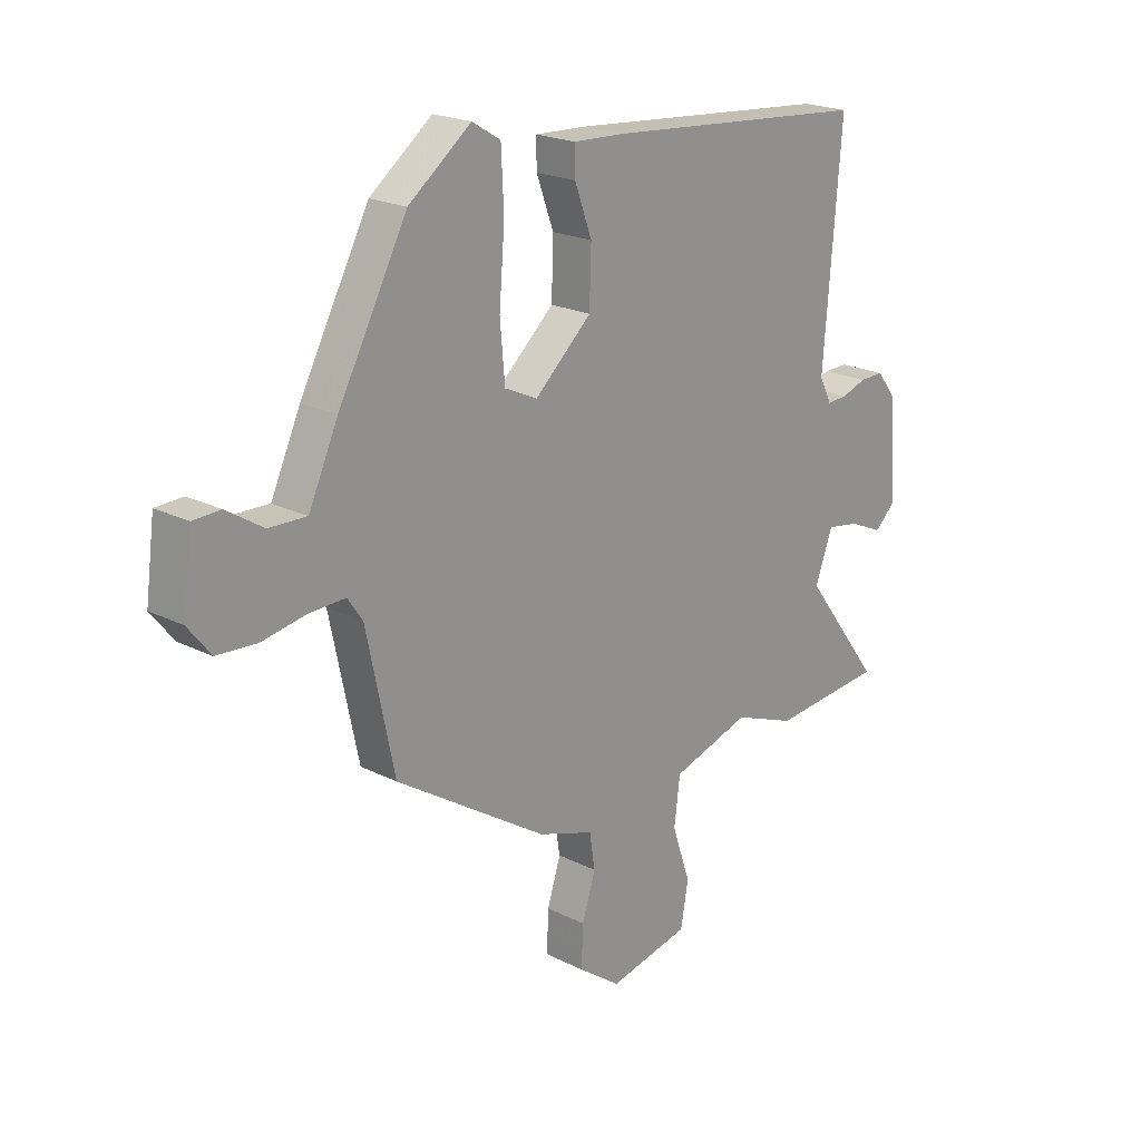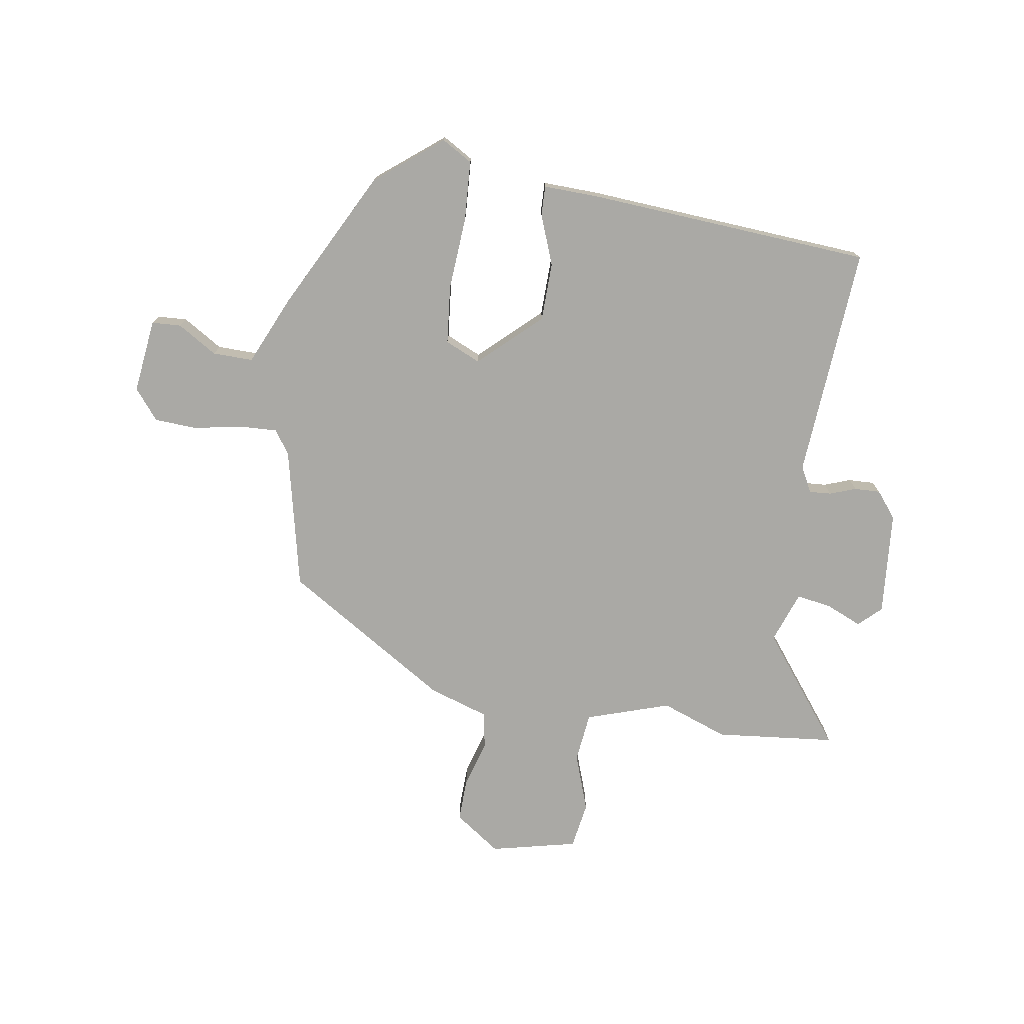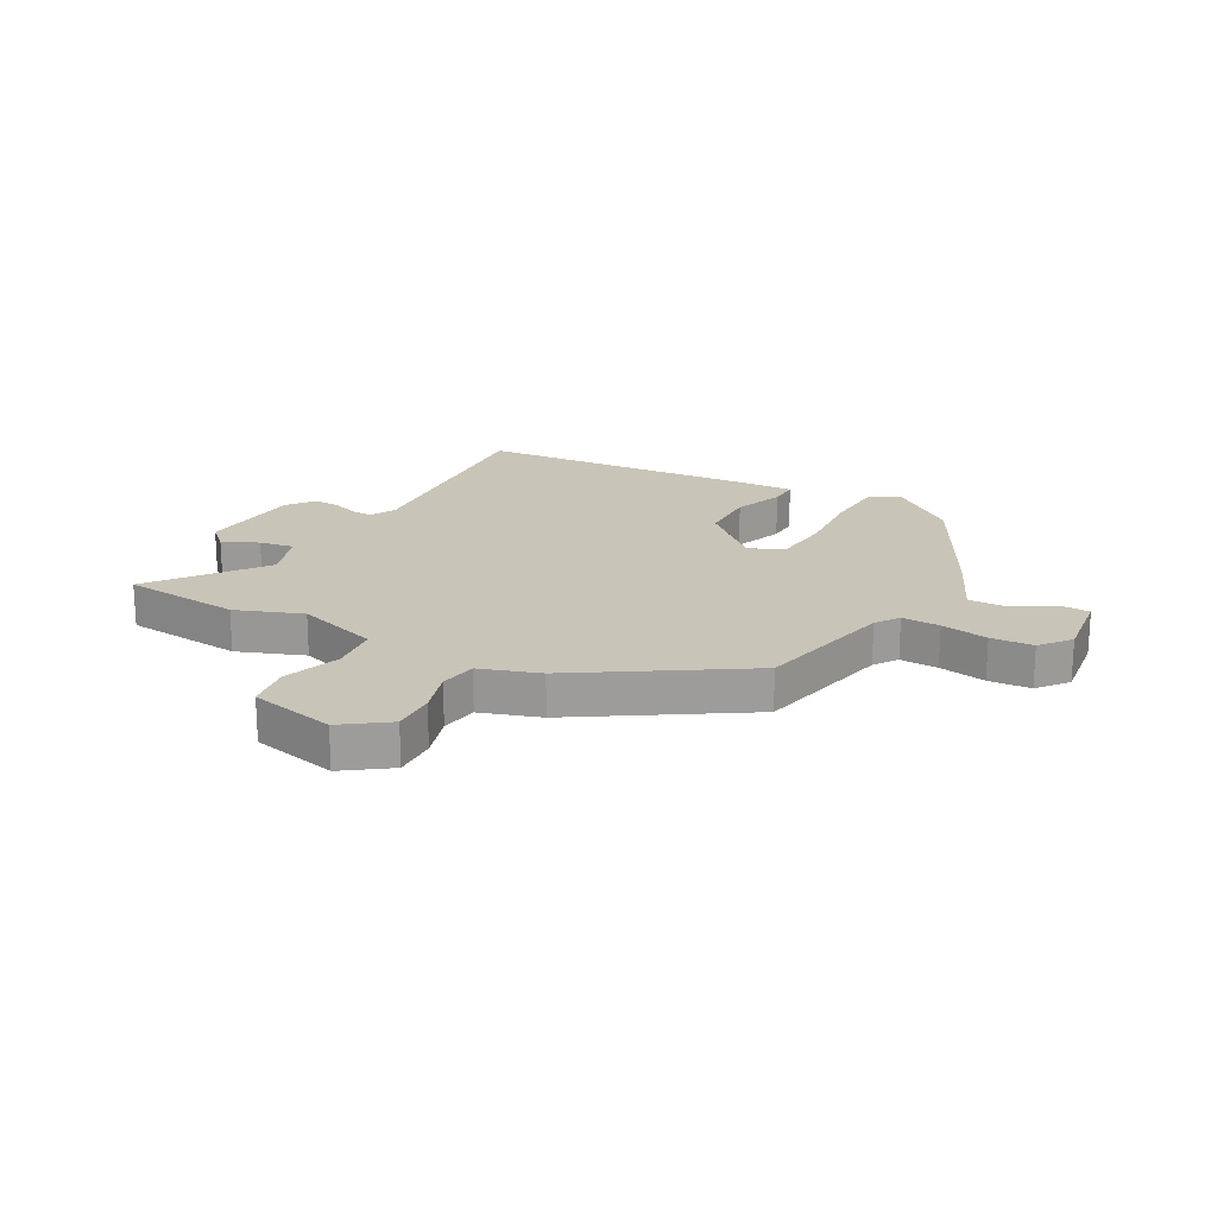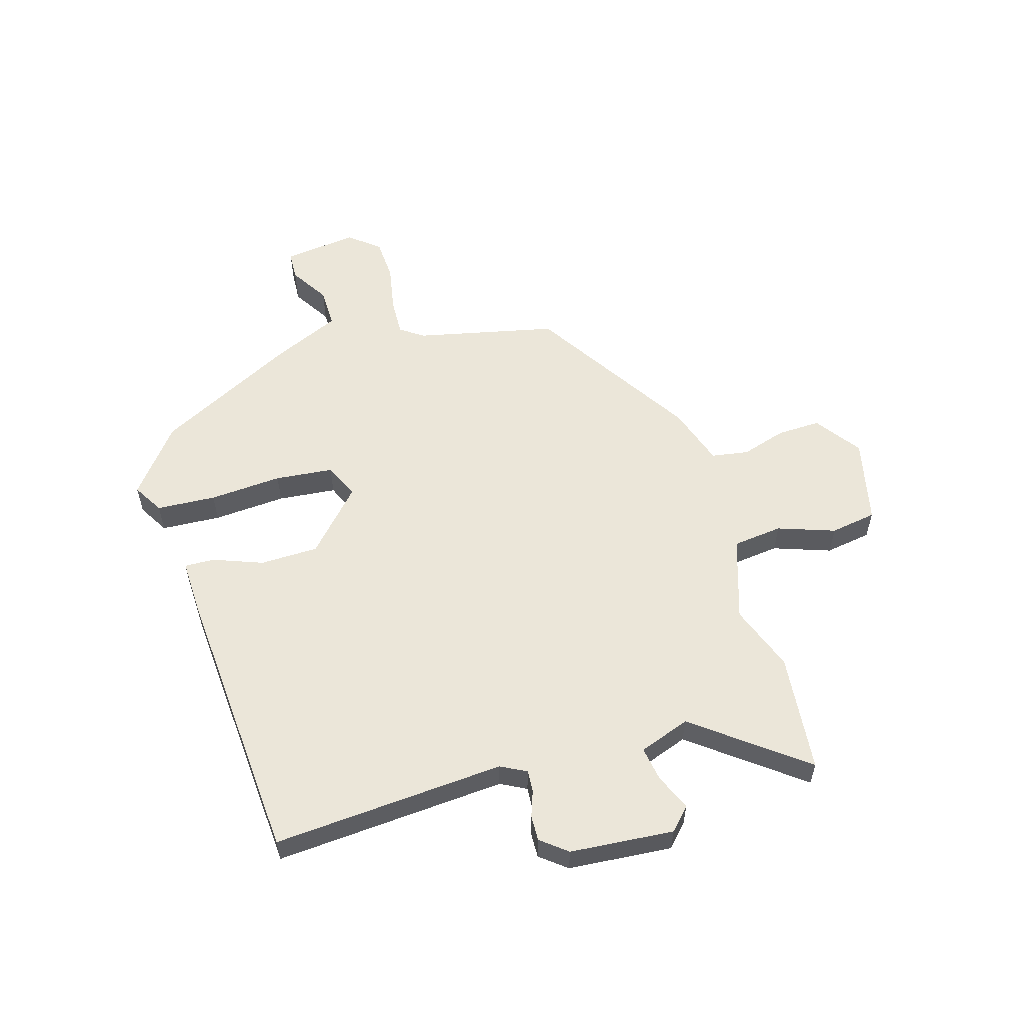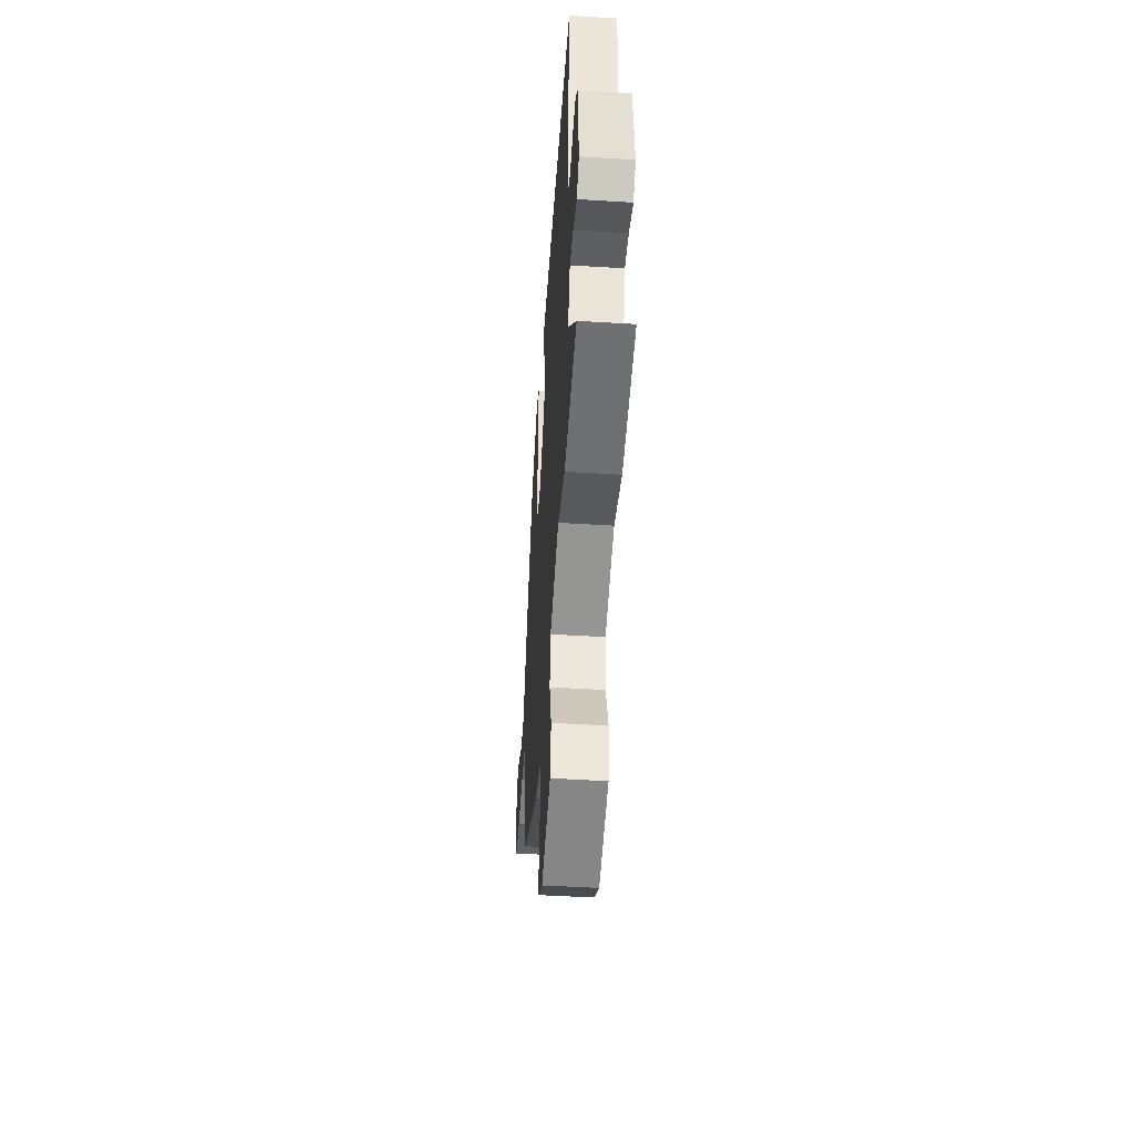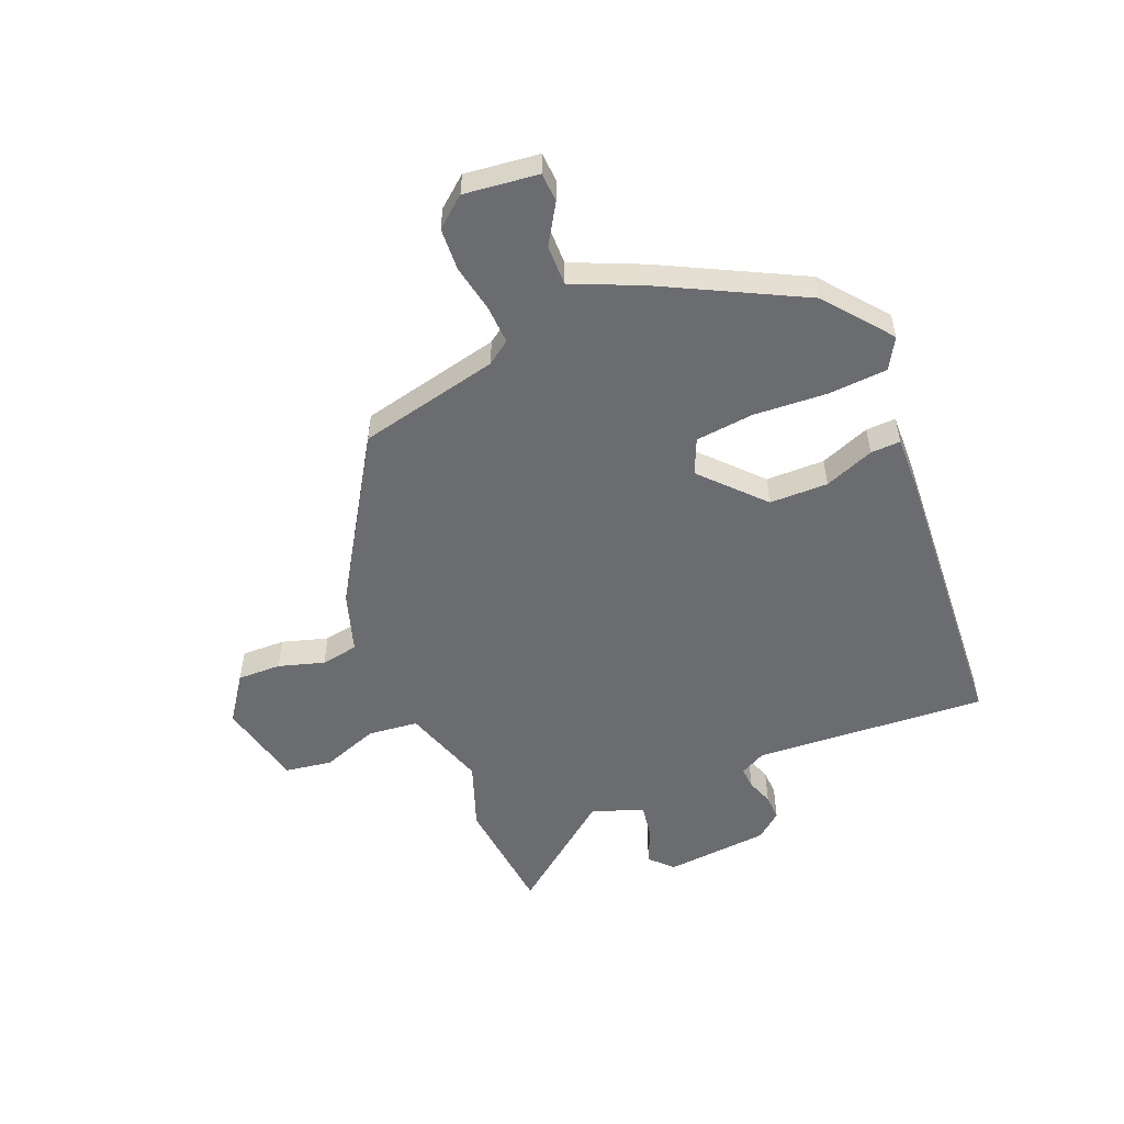
<metadata>
{"format":"obj","ext":"obj","renderer":"f3d","projection":"perspective","resolution":1024,"background":"white","views":[{"elev":20.8,"azim":-47.6,"up":"+Z"},{"elev":-75.3,"azim":-8.3,"up":"+Y"},{"elev":20.2,"azim":-150.9,"up":"+Y"},{"elev":56.6,"azim":74.0,"up":"+Y"},{"elev":-49.7,"azim":86.1,"up":"+Z"},{"elev":-53.7,"azim":-66.8,"up":"+Y"}]}
</metadata>
<code>
v 0.504 0.07 0.448
v 0.471 0.07 0.043
v 0.494 0.07 -0.002
v 0.532 0.07 0
v 0.578 0.07 0.016
v 0.623 0.07 0.017
v 0.659 0.07 -0.029
v 0.672 0.07 -0.211
v 0.633 0.07 -0.247
v 0.57 0.07 -0.219
v 0.51 0.07 -0.209
v 0.477 0.07 -0.298
v 0.621 0.07 -0.489
v 0.412 0.07 -0.508
v 0.296 0.07 -0.464
v 0.15 0.07 -0.51
v 0.139 0.07 -0.597
v 0.173 0.07 -0.697
v 0.159 0.07 -0.778
v 0.008 0.07 -0.811
v -0.071 0.07 -0.754
v -0.068 0.07 -0.678
v -0.043 0.07 -0.599
v -0.053 0.07 -0.534
v -0.157 0.07 -0.499
v -0.44 0.07 -0.317
v -0.492 0.07 -0.071
v -0.52 0.07 -0.03
v -0.587 0.07 -0.032
v -0.67 0.07 -0.047
v -0.744 0.07 -0.042
v -0.786 0.07 0.011
v -0.769 0.07 0.14
v -0.718 0.07 0.142
v -0.65 0.07 0.099
v -0.58 0.07 0.097
v -0.525 0.07 0.217
v -0.397 0.07 0.458
v -0.281 0.07 0.548
v -0.228 0.07 0.516
v -0.223 0.07 0.412
v -0.233 0.07 0.285
v -0.224 0.07 0.183
v -0.163 0.07 0.155
v -0.057 0.07 0.251
v -0.054 0.07 0.353
v -0.086 0.07 0.44
v -0.087 0.07 0.492
v 0.01 0.07 0.488
v 0.504 0 0.448
v 0.471 0 0.043
v 0.494 0 -0.002
v 0.532 0 0
v 0.578 0 0.016
v 0.623 0 0.017
v 0.659 0 -0.029
v 0.672 0 -0.211
v 0.633 0 -0.247
v 0.57 0 -0.219
v 0.51 0 -0.209
v 0.477 0 -0.298
v 0.621 0 -0.489
v 0.412 0 -0.508
v 0.296 0 -0.464
v 0.15 0 -0.51
v 0.139 0 -0.597
v 0.173 0 -0.697
v 0.159 0 -0.778
v 0.008 0 -0.811
v -0.071 0 -0.754
v -0.068 0 -0.678
v -0.043 0 -0.599
v -0.053 0 -0.534
v -0.157 0 -0.499
v -0.44 0 -0.317
v -0.492 0 -0.071
v -0.52 0 -0.03
v -0.587 0 -0.032
v -0.67 0 -0.047
v -0.744 0 -0.042
v -0.786 0 0.011
v -0.769 0 0.14
v -0.718 0 0.142
v -0.65 0 0.099
v -0.58 0 0.097
v -0.525 0 0.217
v -0.397 0 0.458
v -0.281 0 0.548
v -0.228 0 0.516
v -0.223 0 0.412
v -0.233 0 0.285
v -0.224 0 0.183
v -0.163 0 0.155
v -0.057 0 0.251
v -0.054 0 0.353
v -0.086 0 0.44
v -0.087 0 0.492
v 0.01 0 0.488
f 49 1 2
f 48 49 2
f 47 48 2
f 46 47 2
f 45 46 2 3
f 44 45 3
f 40 41 42
f 39 40 42
f 38 39 42
f 37 38 42
f 36 37 42
f 36 42 43
f 33 34 35
f 32 33 35
f 31 32 35
f 30 31 35
f 29 30 35
f 28 29 35 36
f 36 43 44
f 28 36 44
f 27 28 44
f 27 44 3
f 26 27 3
f 25 26 3
f 24 25 3
f 21 22 23
f 20 21 23
f 19 20 23
f 18 19 23
f 17 18 23
f 12 13 14 15
f 11 12 15 16
f 8 9 10
f 7 8 10
f 6 7 10
f 5 6 10
f 4 5 10
f 4 10 11
f 3 4 11 16
f 16 17 23 24
f 3 16 24
f 51 50 98
f 51 98 97
f 51 97 96
f 51 96 95
f 52 51 95 94
f 52 94 93
f 91 90 89
f 91 89 88
f 91 88 87
f 91 87 86
f 91 86 85
f 92 91 85
f 84 83 82
f 84 82 81
f 84 81 80
f 84 80 79
f 84 79 78
f 85 84 78 77
f 93 92 85
f 93 85 77
f 93 77 76
f 52 93 76
f 52 76 75
f 52 75 74
f 52 74 73
f 72 71 70
f 72 70 69
f 72 69 68
f 72 68 67
f 72 67 66
f 64 63 62 61
f 65 64 61 60
f 59 58 57
f 59 57 56
f 59 56 55
f 59 55 54
f 59 54 53
f 60 59 53
f 65 60 53 52
f 73 72 66 65
f 73 65 52
f 1 50 51 2
f 2 51 52 3
f 3 52 53 4
f 4 53 54 5
f 5 54 55 6
f 6 55 56 7
f 7 56 57 8
f 8 57 58 9
f 9 58 59 10
f 10 59 60 11
f 11 60 61 12
f 12 61 62 13
f 13 62 63 14
f 14 63 64 15
f 15 64 65 16
f 16 65 66 17
f 17 66 67 18
f 18 67 68 19
f 19 68 69 20
f 20 69 70 21
f 21 70 71 22
f 22 71 72 23
f 23 72 73 24
f 24 73 74 25
f 25 74 75 26
f 26 75 76 27
f 27 76 77 28
f 28 77 78 29
f 29 78 79 30
f 30 79 80 31
f 31 80 81 32
f 32 81 82 33
f 33 82 83 34
f 34 83 84 35
f 35 84 85 36
f 36 85 86 37
f 37 86 87 38
f 38 87 88 39
f 39 88 89 40
f 40 89 90 41
f 41 90 91 42
f 42 91 92 43
f 43 92 93 44
f 44 93 94 45
f 45 94 95 46
f 46 95 96 47
f 47 96 97 48
f 48 97 98 49
f 49 98 50 1

</code>
